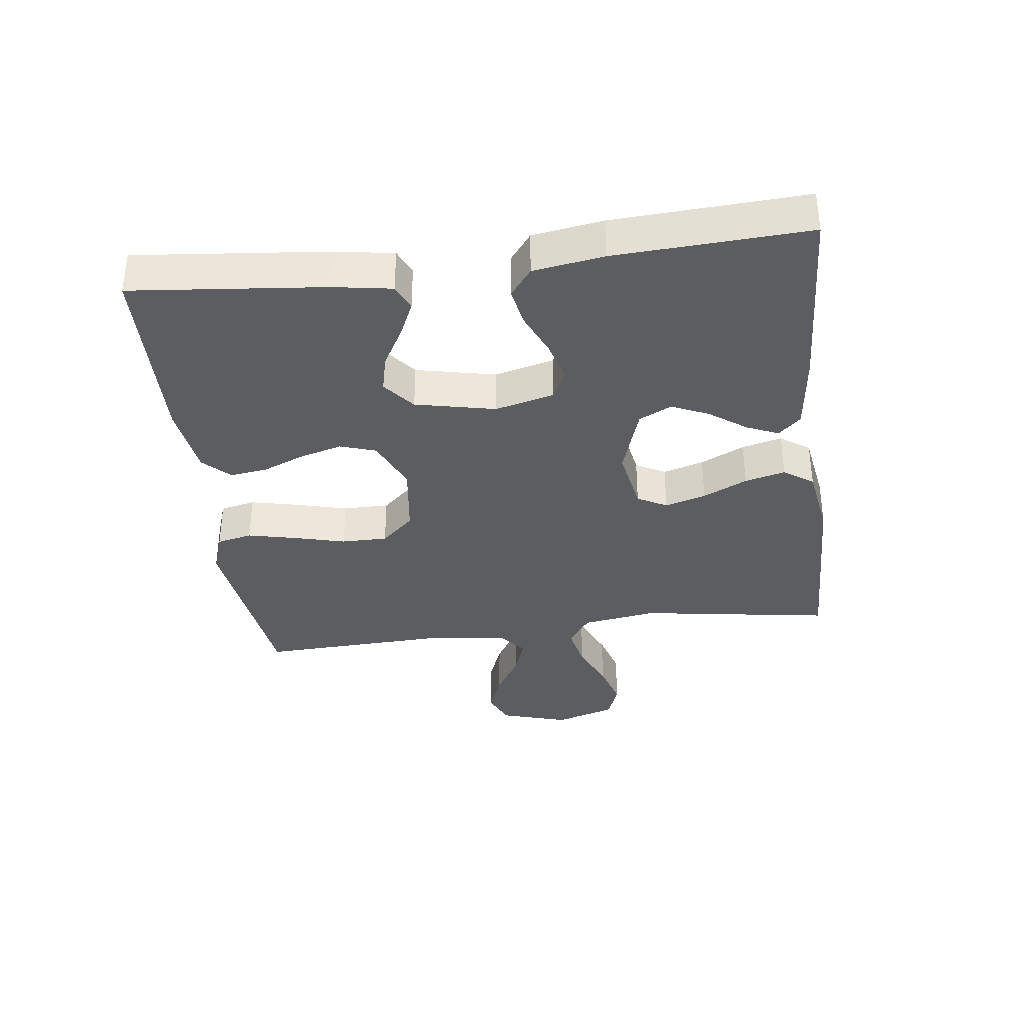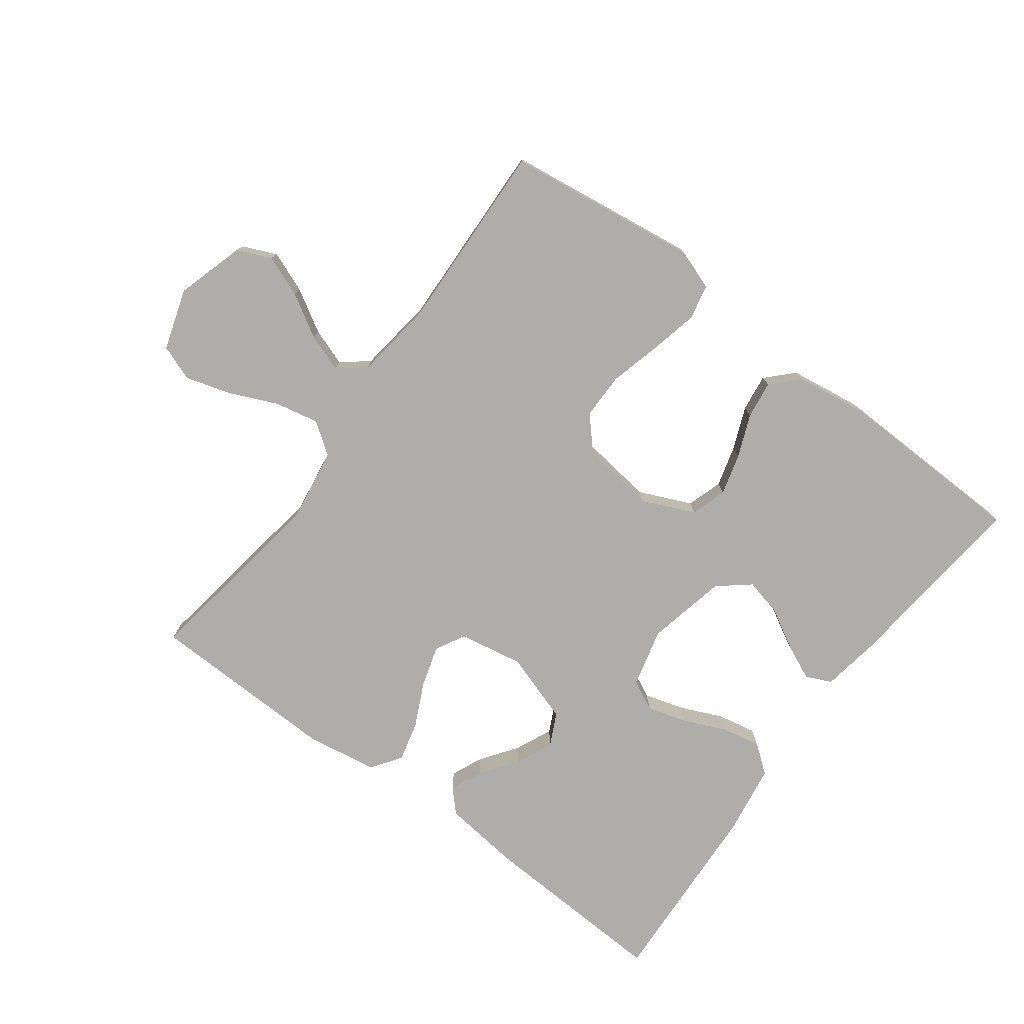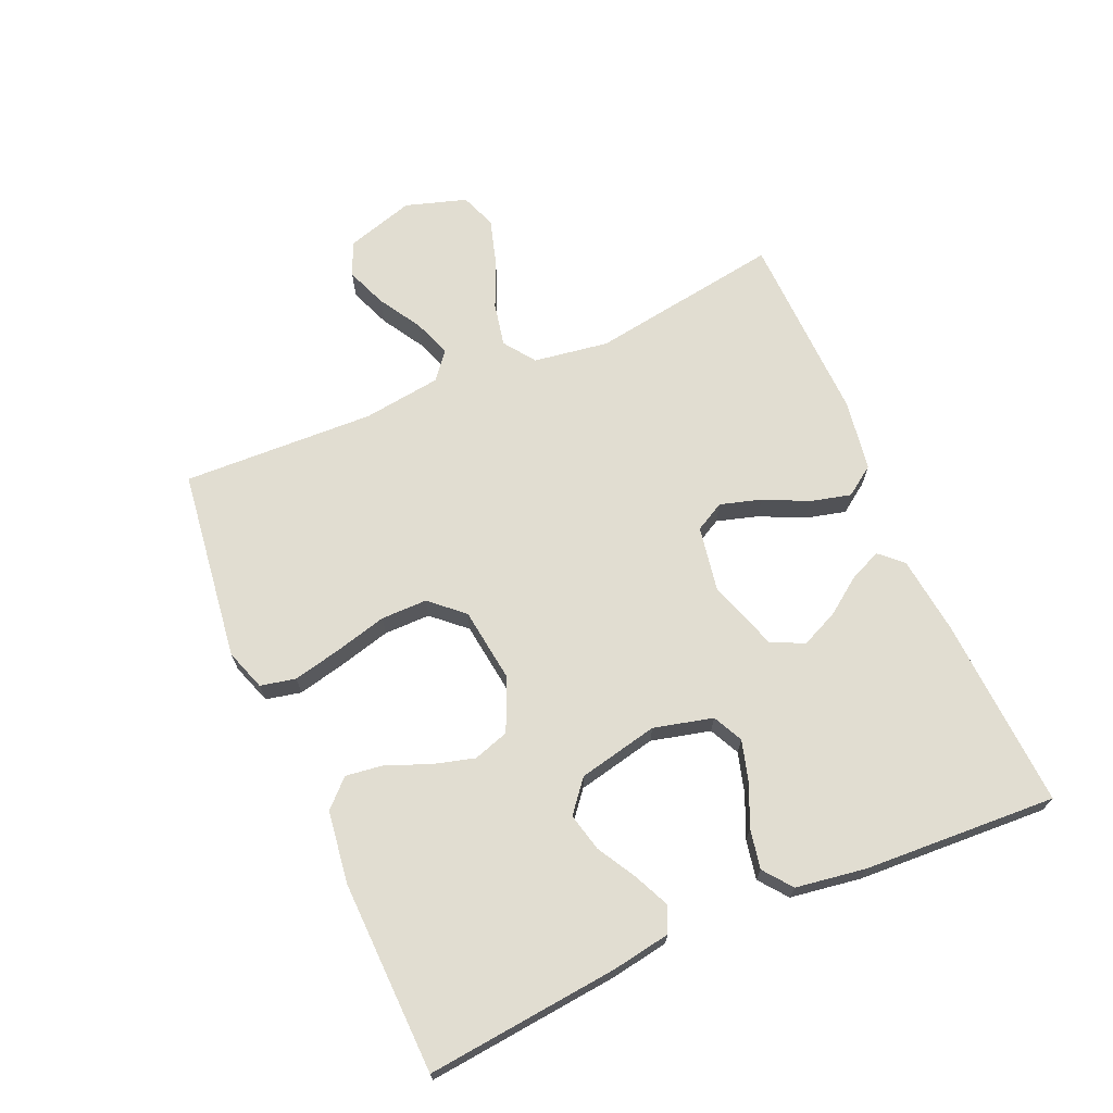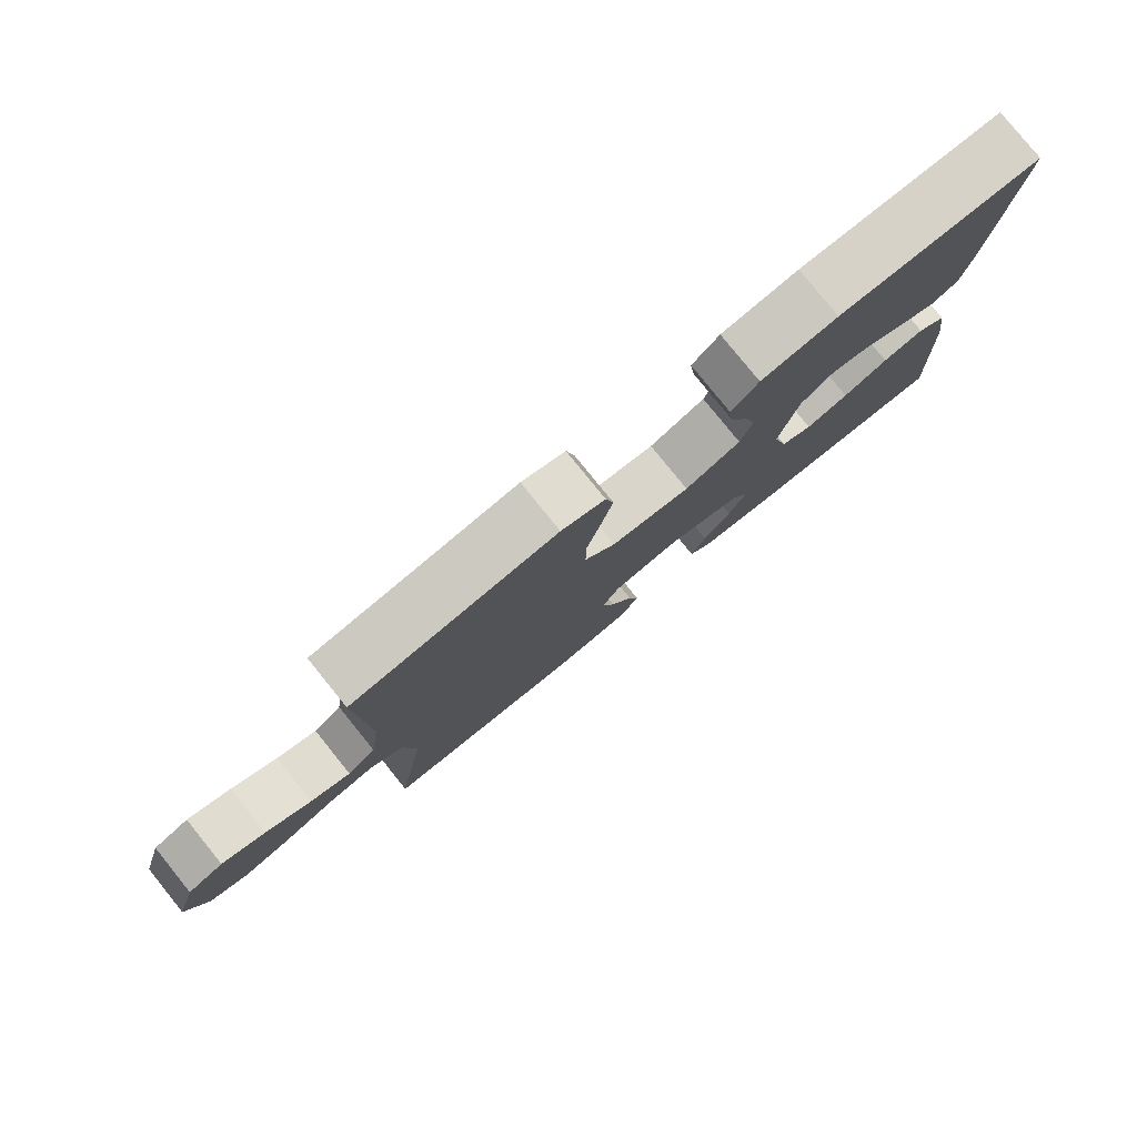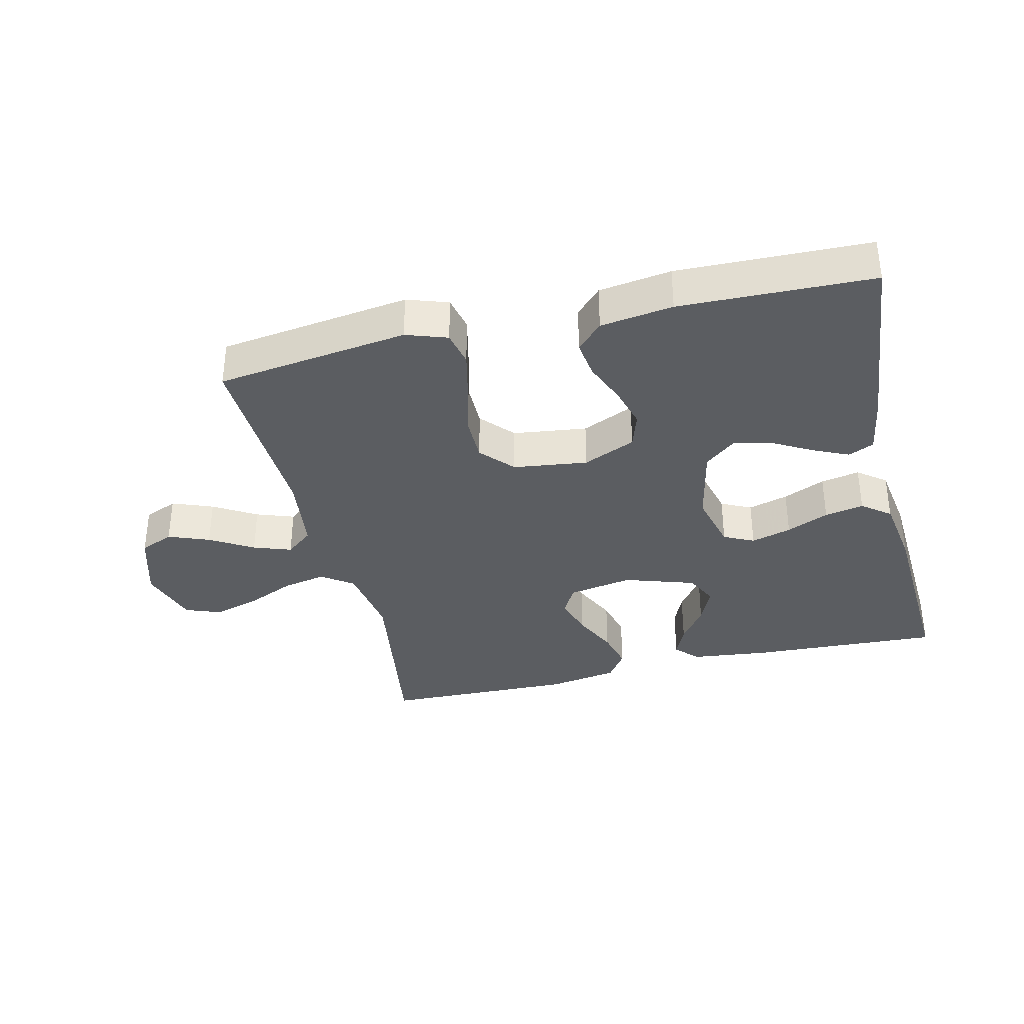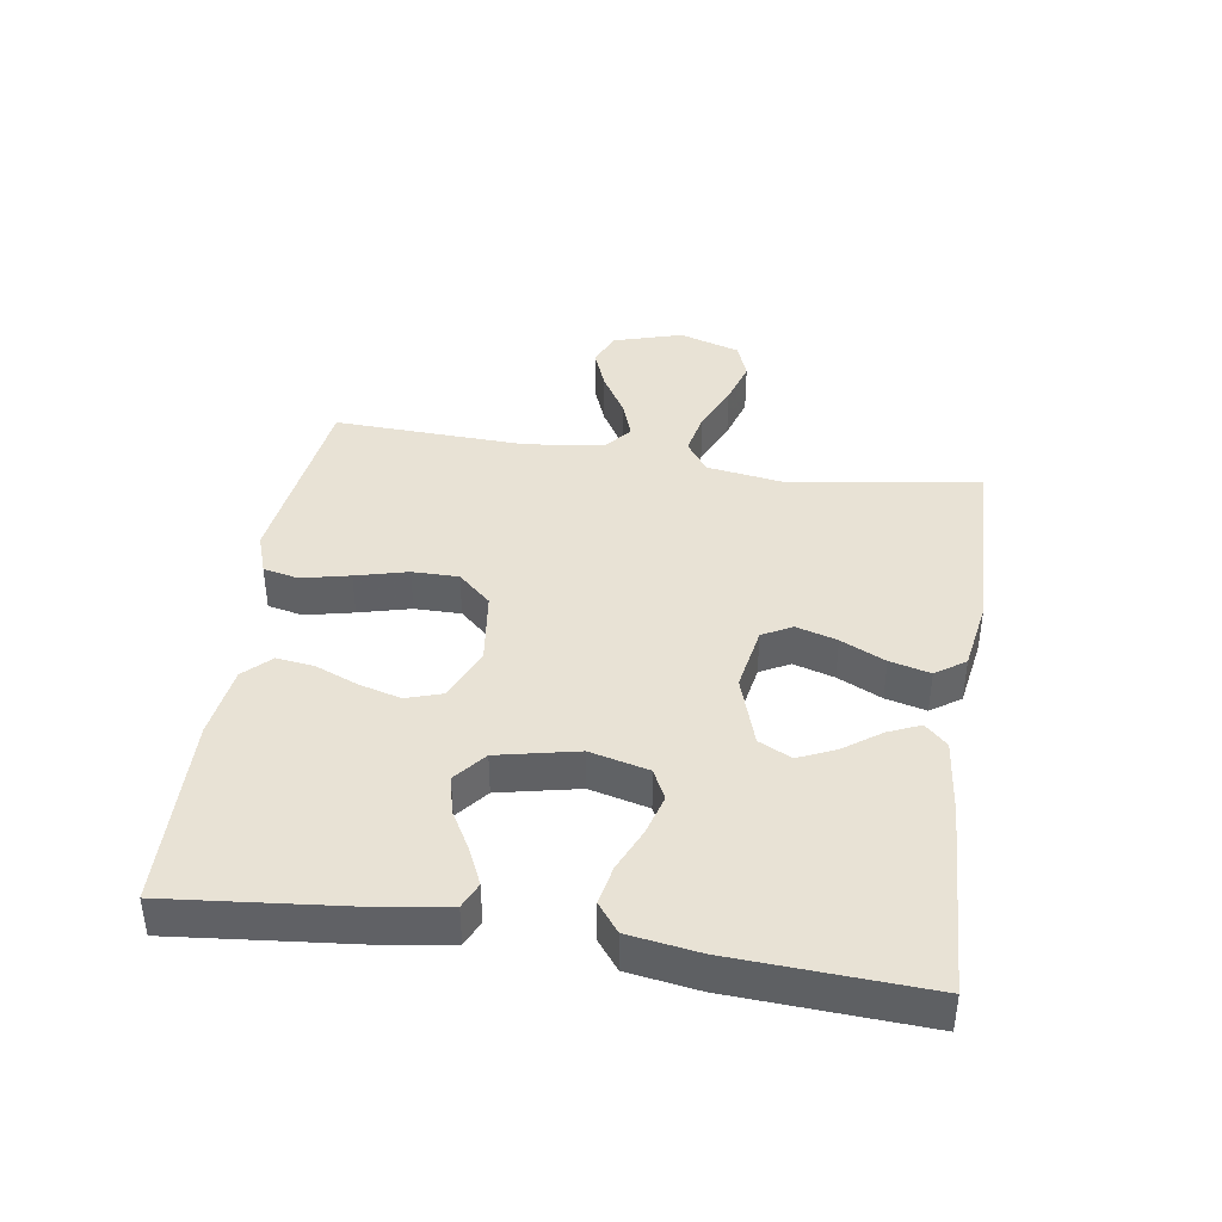
<metadata>
{"format":"obj","ext":"obj","renderer":"f3d","projection":"perspective","resolution":1024,"background":"white","views":[{"elev":-35.8,"azim":97.2,"up":"+Y"},{"elev":-77.1,"azim":-36.6,"up":"+Y"},{"elev":68.9,"azim":66.4,"up":"+Y"},{"elev":79.9,"azim":-38.9,"up":"+Z"},{"elev":-35.6,"azim":13.5,"up":"+Y"},{"elev":40.8,"azim":98.7,"up":"+Y"}]}
</metadata>
<code>
v 0.5 0.07 0.5
v 0.47 0.07 0.2
v 0.455 0.07 0.109
v 0.415 0.07 0.091
v 0.36 0.07 0.116
v 0.298 0.07 0.151
v 0.239 0.07 0.165
v 0.19 0.07 0.125
v 0.163 0.07 0
v 0.186 0.07 -0.092
v 0.233 0.07 -0.115
v 0.296 0.07 -0.097
v 0.362 0.07 -0.068
v 0.423 0.07 -0.056
v 0.467 0.07 -0.09
v 0.484 0.07 -0.2
v 0.5 0.07 -0.5
v 0.2 0.07 -0.485
v 0.079 0.07 -0.471
v 0.046 0.07 -0.436
v 0.068 0.07 -0.386
v 0.109 0.07 -0.329
v 0.135 0.07 -0.271
v 0.11 0.07 -0.22
v 0 0.07 -0.184
v -0.101 0.07 -0.202
v -0.126 0.07 -0.248
v -0.107 0.07 -0.312
v -0.074 0.07 -0.381
v -0.058 0.07 -0.444
v -0.09 0.07 -0.49
v -0.2 0.07 -0.508
v -0.5 0.07 -0.5
v -0.454 0.07 -0.2
v -0.472 0.07 -0.083
v -0.521 0.07 -0.048
v -0.589 0.07 -0.062
v -0.664 0.07 -0.095
v -0.735 0.07 -0.116
v -0.791 0.07 -0.095
v -0.821 0.07 0
v -0.789 0.07 0.107
v -0.736 0.07 0.13
v -0.672 0.07 0.105
v -0.605 0.07 0.065
v -0.546 0.07 0.044
v -0.504 0.07 0.078
v -0.488 0.07 0.2
v -0.5 0.07 0.5
v -0.2 0.07 0.54
v -0.136 0.07 0.518
v -0.124 0.07 0.463
v -0.141 0.07 0.388
v -0.162 0.07 0.307
v -0.162 0.07 0.235
v -0.116 0.07 0.184
v 0 0.07 0.169
v 0.082 0.07 0.205
v 0.1 0.07 0.261
v 0.082 0.07 0.326
v 0.055 0.07 0.392
v 0.047 0.07 0.451
v 0.087 0.07 0.492
v 0.2 0.07 0.508
v 0.5 0 0.5
v 0.47 0 0.2
v 0.455 0 0.109
v 0.415 0 0.091
v 0.36 0 0.116
v 0.298 0 0.151
v 0.239 0 0.165
v 0.19 0 0.125
v 0.163 0 0
v 0.186 0 -0.092
v 0.233 0 -0.115
v 0.296 0 -0.097
v 0.362 0 -0.068
v 0.423 0 -0.056
v 0.467 0 -0.09
v 0.484 0 -0.2
v 0.5 0 -0.5
v 0.2 0 -0.485
v 0.079 0 -0.471
v 0.046 0 -0.436
v 0.068 0 -0.386
v 0.109 0 -0.329
v 0.135 0 -0.271
v 0.11 0 -0.22
v 0 0 -0.184
v -0.101 0 -0.202
v -0.126 0 -0.248
v -0.107 0 -0.312
v -0.074 0 -0.381
v -0.058 0 -0.444
v -0.09 0 -0.49
v -0.2 0 -0.508
v -0.5 0 -0.5
v -0.454 0 -0.2
v -0.472 0 -0.083
v -0.521 0 -0.048
v -0.589 0 -0.062
v -0.664 0 -0.095
v -0.735 0 -0.116
v -0.791 0 -0.095
v -0.821 0 0
v -0.789 0 0.107
v -0.736 0 0.13
v -0.672 0 0.105
v -0.605 0 0.065
v -0.546 0 0.044
v -0.504 0 0.078
v -0.488 0 0.2
v -0.5 0 0.5
v -0.2 0 0.54
v -0.136 0 0.518
v -0.124 0 0.463
v -0.141 0 0.388
v -0.162 0 0.307
v -0.162 0 0.235
v -0.116 0 0.184
v 0 0 0.169
v 0.082 0 0.205
v 0.1 0 0.261
v 0.082 0 0.326
v 0.055 0 0.392
v 0.047 0 0.451
v 0.087 0 0.492
v 0.2 0 0.508
f 60 61 62 63
f 59 60 63 64
f 58 59 64 1
f 51 52 53 54
f 49 50 51 54
f 48 49 54 55
f 47 48 55 56
f 42 43 44 45
f 42 45 46
f 41 42 46
f 40 41 46
f 37 38 39 40
f 36 37 40 46
f 35 36 46 47
f 31 32 33 34
f 31 34 35
f 28 29 30 31
f 27 28 31 35
f 26 27 35 47
f 19 20 21 22
f 19 22 23
f 18 19 23
f 17 18 23
f 16 17 23 24
f 12 13 14 15
f 11 12 15 16
f 3 4 5 6
f 1 2 3 6
f 58 1 6 7
f 57 58 7 8
f 56 57 8 9
f 25 26 47 56
f 25 56 9 10
f 11 16 24 25
f 10 11 25
f 127 126 125 124
f 128 127 124 123
f 65 128 123 122
f 118 117 116 115
f 118 115 114 113
f 119 118 113 112
f 120 119 112 111
f 109 108 107 106
f 110 109 106
f 110 106 105
f 110 105 104
f 104 103 102 101
f 110 104 101 100
f 111 110 100 99
f 98 97 96 95
f 99 98 95
f 95 94 93 92
f 99 95 92 91
f 111 99 91 90
f 86 85 84 83
f 87 86 83
f 87 83 82
f 87 82 81
f 88 87 81 80
f 79 78 77 76
f 80 79 76 75
f 70 69 68 67
f 70 67 66 65
f 71 70 65 122
f 72 71 122 121
f 73 72 121 120
f 120 111 90 89
f 74 73 120 89
f 89 88 80 75
f 89 75 74
f 1 65 66 2
f 2 66 67 3
f 3 67 68 4
f 4 68 69 5
f 5 69 70 6
f 6 70 71 7
f 7 71 72 8
f 8 72 73 9
f 9 73 74 10
f 10 74 75 11
f 11 75 76 12
f 12 76 77 13
f 13 77 78 14
f 14 78 79 15
f 15 79 80 16
f 16 80 81 17
f 17 81 82 18
f 18 82 83 19
f 19 83 84 20
f 20 84 85 21
f 21 85 86 22
f 22 86 87 23
f 23 87 88 24
f 24 88 89 25
f 25 89 90 26
f 26 90 91 27
f 27 91 92 28
f 28 92 93 29
f 29 93 94 30
f 30 94 95 31
f 31 95 96 32
f 32 96 97 33
f 33 97 98 34
f 34 98 99 35
f 35 99 100 36
f 36 100 101 37
f 37 101 102 38
f 38 102 103 39
f 39 103 104 40
f 40 104 105 41
f 41 105 106 42
f 42 106 107 43
f 43 107 108 44
f 44 108 109 45
f 45 109 110 46
f 46 110 111 47
f 47 111 112 48
f 48 112 113 49
f 49 113 114 50
f 50 114 115 51
f 51 115 116 52
f 52 116 117 53
f 53 117 118 54
f 54 118 119 55
f 55 119 120 56
f 56 120 121 57
f 57 121 122 58
f 58 122 123 59
f 59 123 124 60
f 60 124 125 61
f 61 125 126 62
f 62 126 127 63
f 63 127 128 64
f 64 128 65 1

</code>
